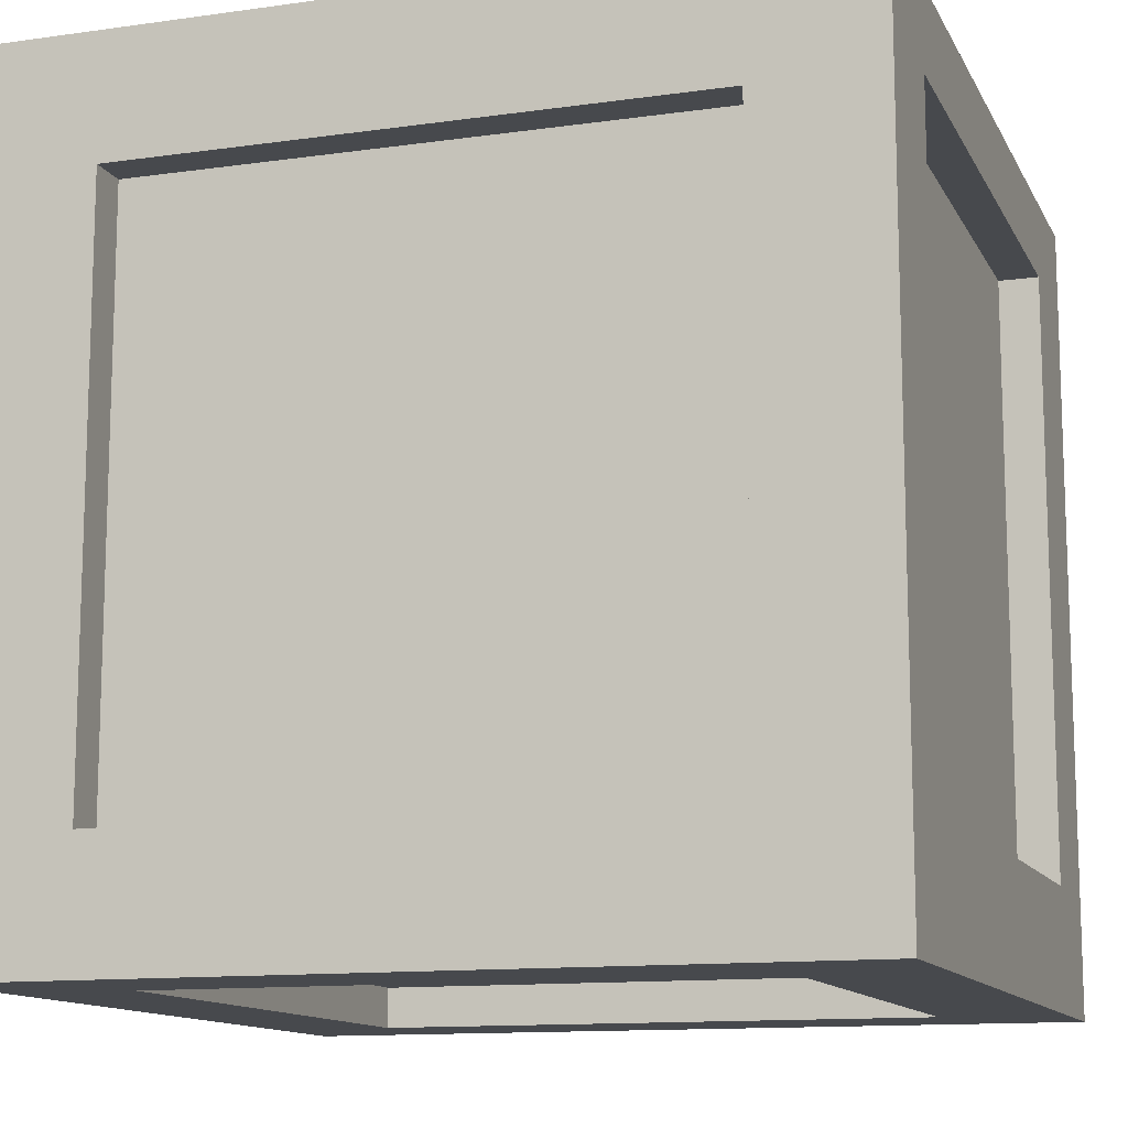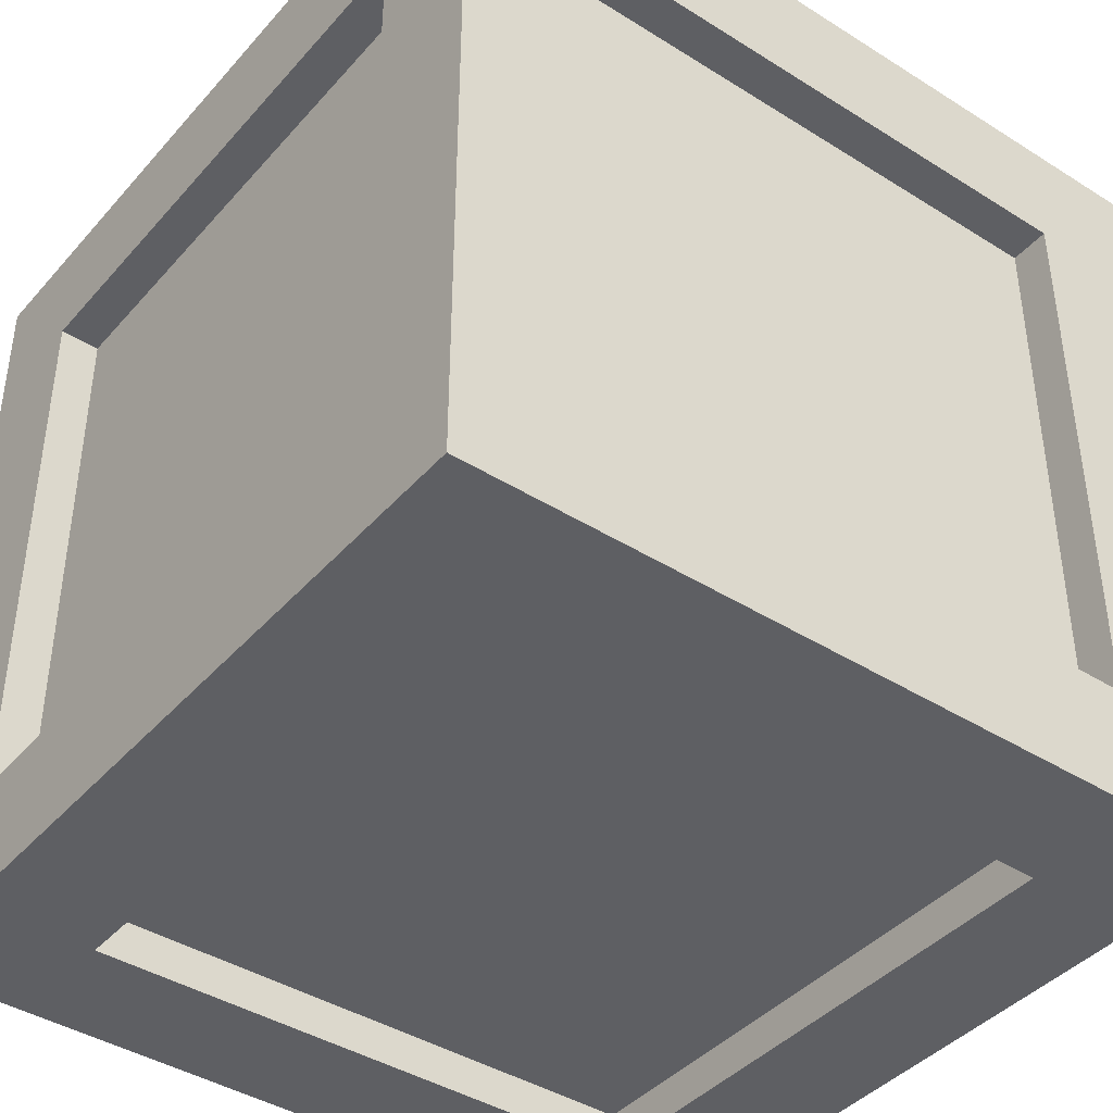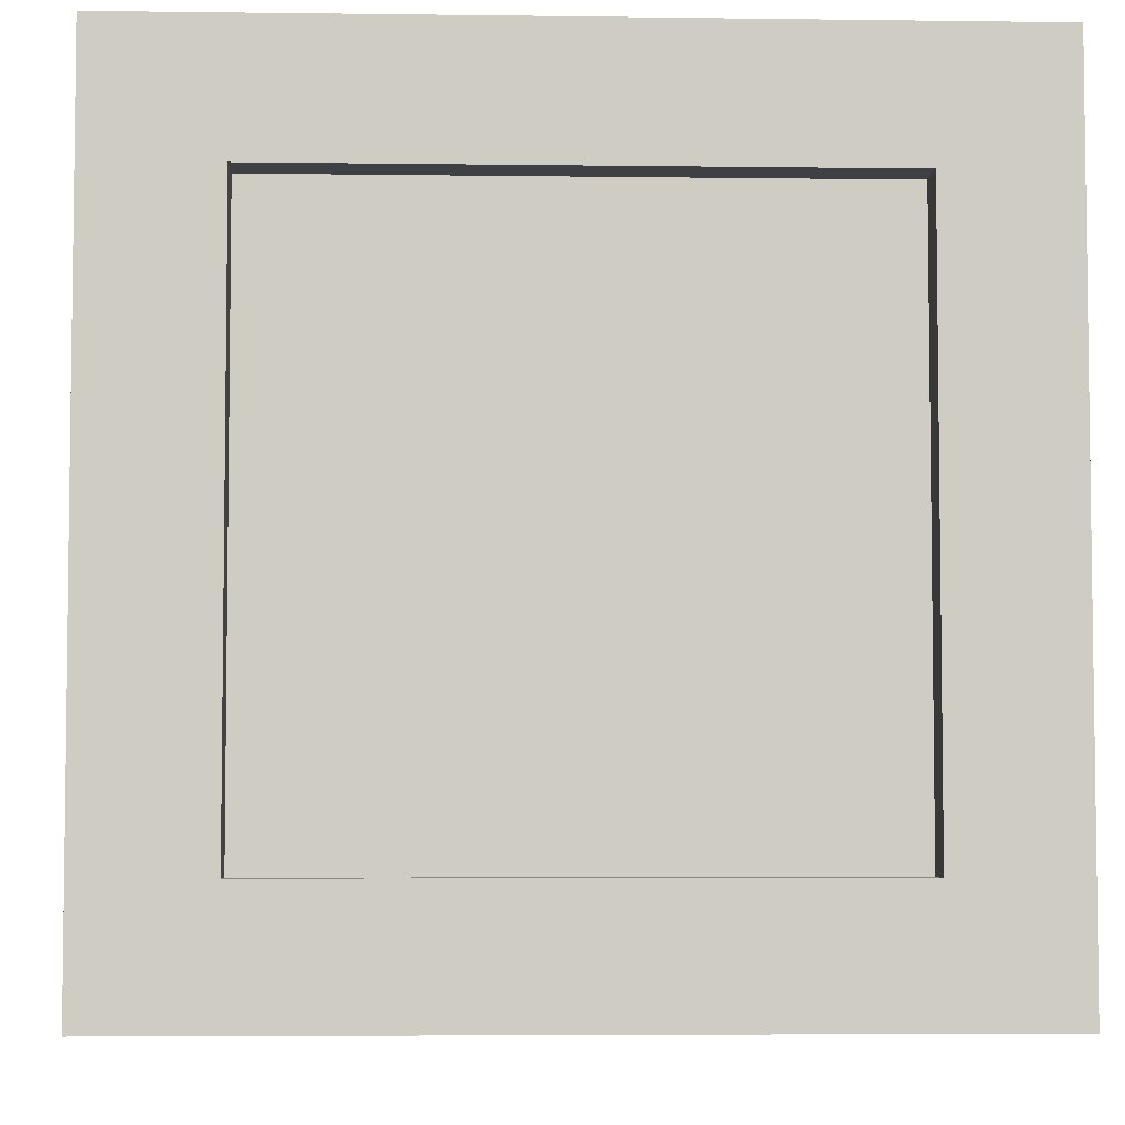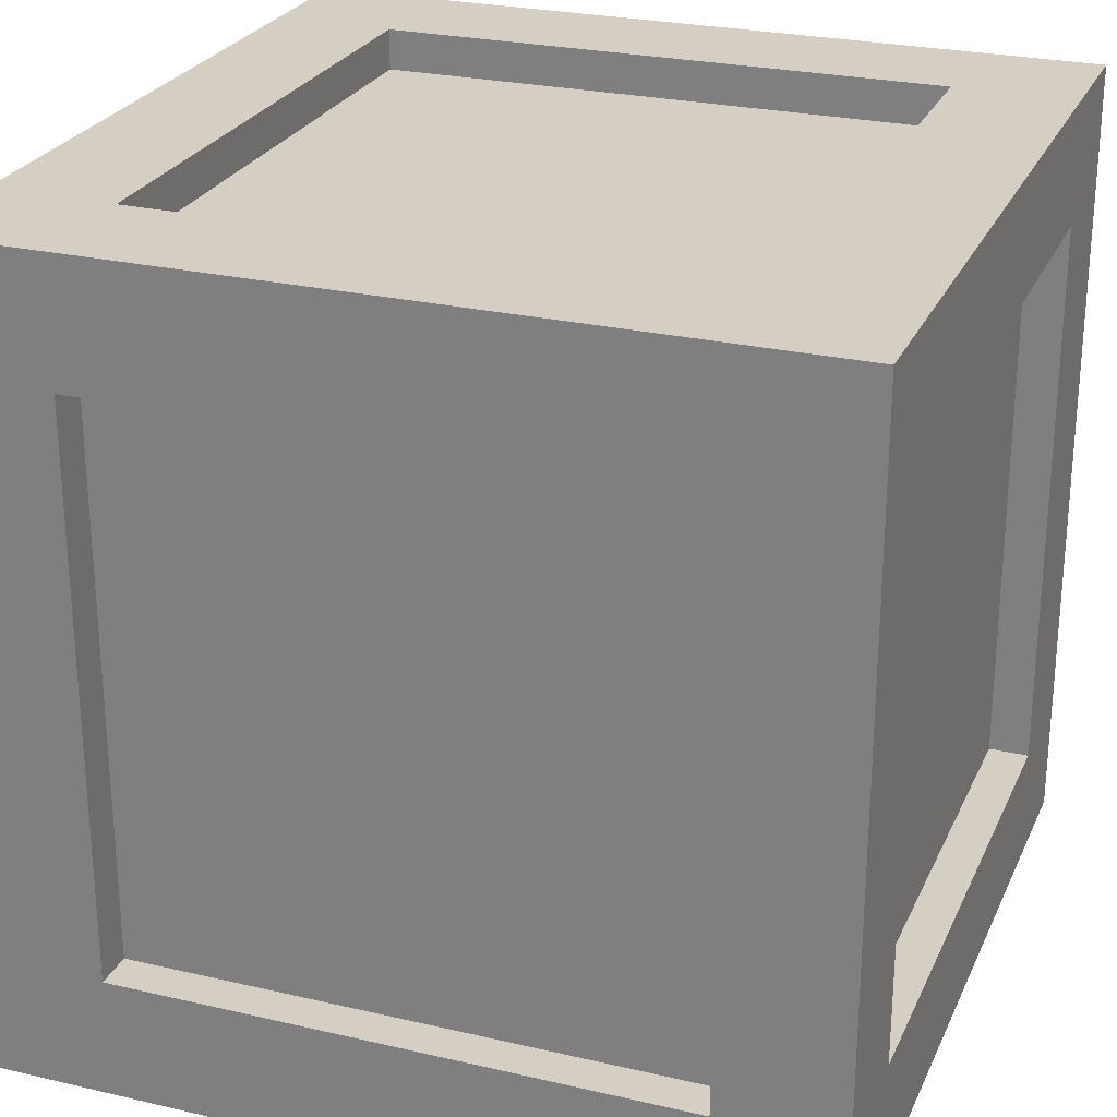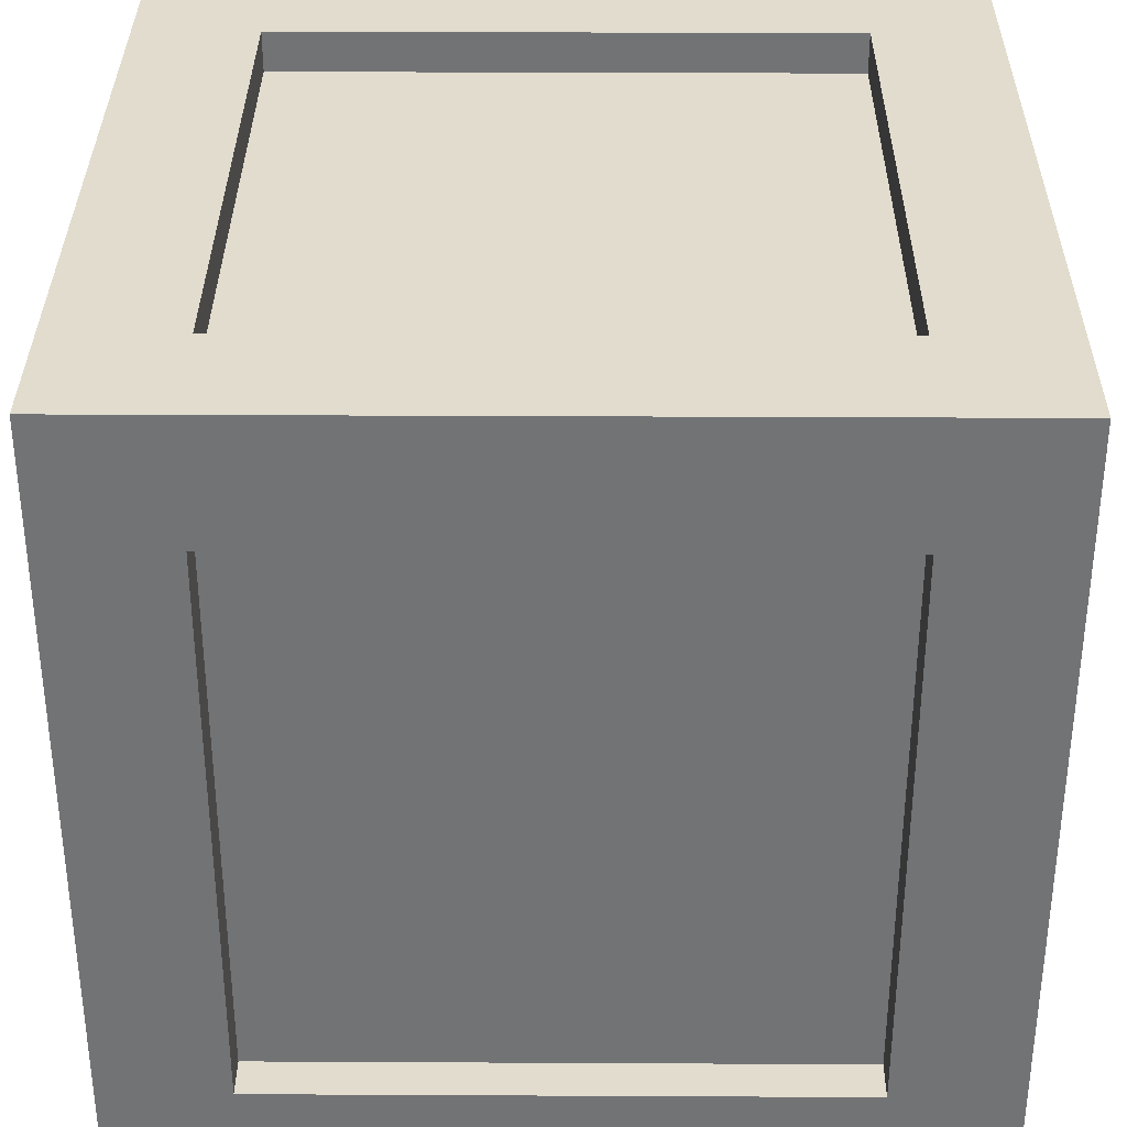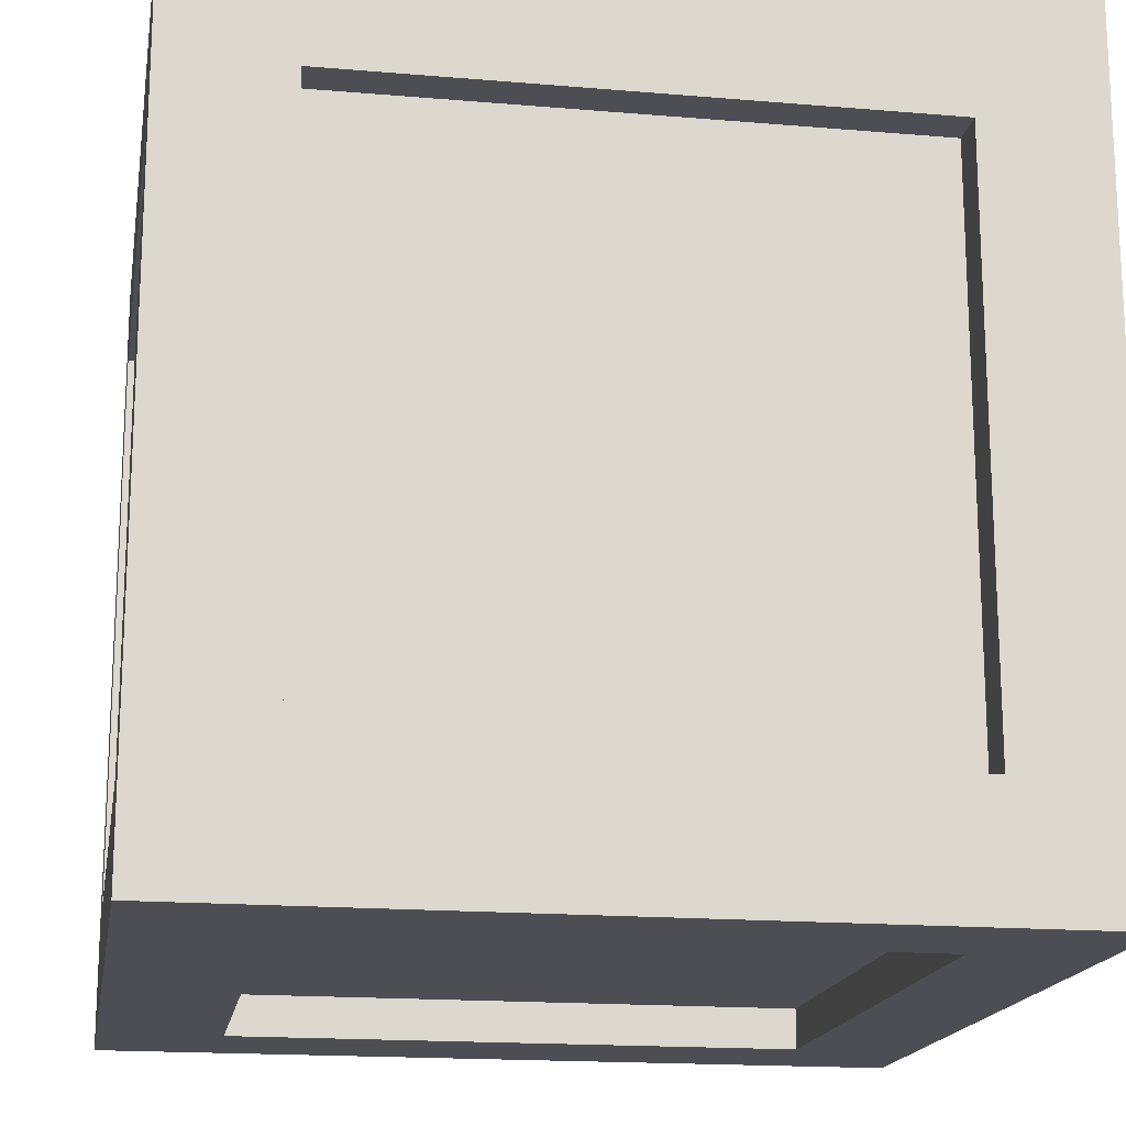
<metadata>
{"format":"obj","ext":"obj","renderer":"f3d","projection":"perspective","resolution":1024,"background":"white","views":[{"elev":-12.3,"azim":18.4,"up":"+Y"},{"elev":-41.5,"azim":-127.3,"up":"+Z"},{"elev":-5.0,"azim":177.6,"up":"+Z"},{"elev":25.8,"azim":-159.7,"up":"+Y"},{"elev":34.1,"azim":-179.6,"up":"+Y"},{"elev":-17.3,"azim":-9.6,"up":"+Y"}]}
</metadata>
<code>
g health
v -10 0 10
v -10 0 -10
v -10 3 7
v -10 3 -7
v -10 17 7
v -10 17 -7
v -10 20 10
v -10 20 -10
v -9 3 7
v -9 3 -7
v -9 17 7
v -9 17 -7
v 7 0 7
v 7 0 -7
v 7 1 7
v 7 1 -7
v 7 3 10
v 7 3 9
v 7 3 -9
v 7 3 -10
v 7 17 10
v 7 17 9
v 7 17 -9
v 7 17 -10
v 7 19 7
v 7 19 -7
v 7 20 7
v 7 20 -7
v -7 0 7
v -7 0 -7
v -7 1 7
v -7 1 -7
v -7 3 10
v -7 3 9
v -7 3 -9
v -7 3 -10
v -7 17 10
v -7 17 9
v -7 17 -9
v -7 17 -10
v -7 19 7
v -7 19 -7
v -7 20 7
v -7 20 -7
v 9 3 7
v 9 3 -7
v 9 17 7
v 9 17 -7
v 9 18 7
v 9 18 -7
v 10 0 10
v 10 0 -10
v 10 3 7
v 10 3 -7
v 10 18 7
v 10 18 -7
v 10 20 10
v 10 20 -10
v -10 0 10
v -10 20 10
v -7 3 10
v -7 17 10
v 7 3 10
v 7 17 10
v 10 0 10
v 10 20 10
v -7 3 9
v -7 17 9
v 7 3 9
v 7 17 9
v -10 3 -7
v -10 17 -7
v -9 3 -7
v -9 17 -7
v -7 0 -7
v -7 1 -7
v -7 19 -7
v -7 20 -7
v 7 0 -7
v 7 1 -7
v 7 19 -7
v 7 20 -7
v 9 3 -7
v 9 17 -7
v 9 18 -7
v 10 3 -7
v 10 18 -7
v -10 3 7
v -10 17 7
v -9 3 7
v -9 17 7
v -7 0 7
v -7 1 7
v -7 19 7
v -7 20 7
v 7 0 7
v 7 1 7
v 7 19 7
v 7 20 7
v 9 3 7
v 9 17 7
v 9 18 7
v 10 3 7
v 10 18 7
v -7 3 -9
v -7 17 -9
v 7 3 -9
v 7 17 -9
v -10 0 -10
v -10 20 -10
v -7 3 -10
v -7 17 -10
v 7 3 -10
v 7 17 -10
v 10 0 -10
v 10 20 -10
v -10 0 10
v 10 0 10
v -7 0 7
v 7 0 7
v -7 0 -7
v 7 0 -7
v -10 0 -10
v 10 0 -10
v -7 1 7
v 7 1 7
v -7 1 -7
v 7 1 -7
v -7 17 10
v 7 17 10
v -7 17 9
v 7 17 9
v -10 17 7
v -9 17 7
v -10 17 -7
v -9 17 -7
v -7 17 -9
v 7 17 -9
v -7 17 -10
v 7 17 -10
v 9 18 7
v 10 18 7
v 9 18 -7
v 10 18 -7
v -7 3 10
v 7 3 10
v -7 3 9
v 7 3 9
v -10 3 7
v -9 3 7
v 9 3 7
v 10 3 7
v -10 3 -7
v -9 3 -7
v 9 3 -7
v 10 3 -7
v -7 3 -9
v 7 3 -9
v -7 3 -10
v 7 3 -10
v -7 19 7
v 7 19 7
v -7 19 -7
v 7 19 -7
v -10 20 10
v 10 20 10
v -7 20 7
v 7 20 7
v -7 20 -7
v 7 20 -7
v -10 20 -10
v 10 20 -10
f 3 2 1
f 4 2 3
f 5 3 1
f 6 2 4
f 7 5 1
f 7 6 5
f 8 2 6
f 8 6 7
f 11 10 9
f 12 10 11
f 15 14 13
f 16 14 15
f 21 18 17
f 22 18 21
f 23 20 19
f 24 20 23
f 27 26 25
f 28 26 27
f 29 30 31
f 31 30 32
f 33 34 37
f 37 34 38
f 35 36 39
f 39 36 40
f 41 42 43
f 43 42 44
f 45 46 47
f 47 46 48
f 47 48 49
f 49 48 50
f 51 52 53
f 53 52 54
f 51 53 55
f 54 52 56
f 51 55 57
f 55 56 57
f 56 52 58
f 57 56 58
f 61 60 59
f 62 60 61
f 63 61 59
f 64 60 62
f 65 63 59
f 65 64 63
f 66 60 64
f 66 64 65
f 69 68 67
f 70 68 69
f 73 72 71
f 74 72 73
f 79 76 75
f 80 76 79
f 81 78 77
f 82 78 81
f 86 84 83
f 86 85 84
f 87 85 86
f 88 89 90
f 90 89 91
f 92 93 96
f 96 93 97
f 94 95 98
f 98 95 99
f 100 101 103
f 101 102 103
f 103 102 104
f 105 106 107
f 107 106 108
f 109 110 111
f 111 110 112
f 109 111 113
f 112 110 114
f 109 113 115
f 113 114 115
f 114 110 116
f 115 114 116
f 119 118 117
f 120 118 119
f 121 119 117
f 122 118 120
f 123 121 117
f 123 122 121
f 124 118 122
f 124 122 123
f 127 126 125
f 128 126 127
f 131 130 129
f 132 130 131
f 135 134 133
f 136 134 135
f 139 138 137
f 140 138 139
f 143 142 141
f 144 142 143
f 145 146 147
f 147 146 148
f 149 150 153
f 153 150 154
f 151 152 155
f 155 152 156
f 157 158 159
f 159 158 160
f 161 162 163
f 163 162 164
f 165 166 167
f 167 166 168
f 165 167 169
f 168 166 170
f 165 169 171
f 169 170 171
f 170 166 172
f 171 170 172

</code>
